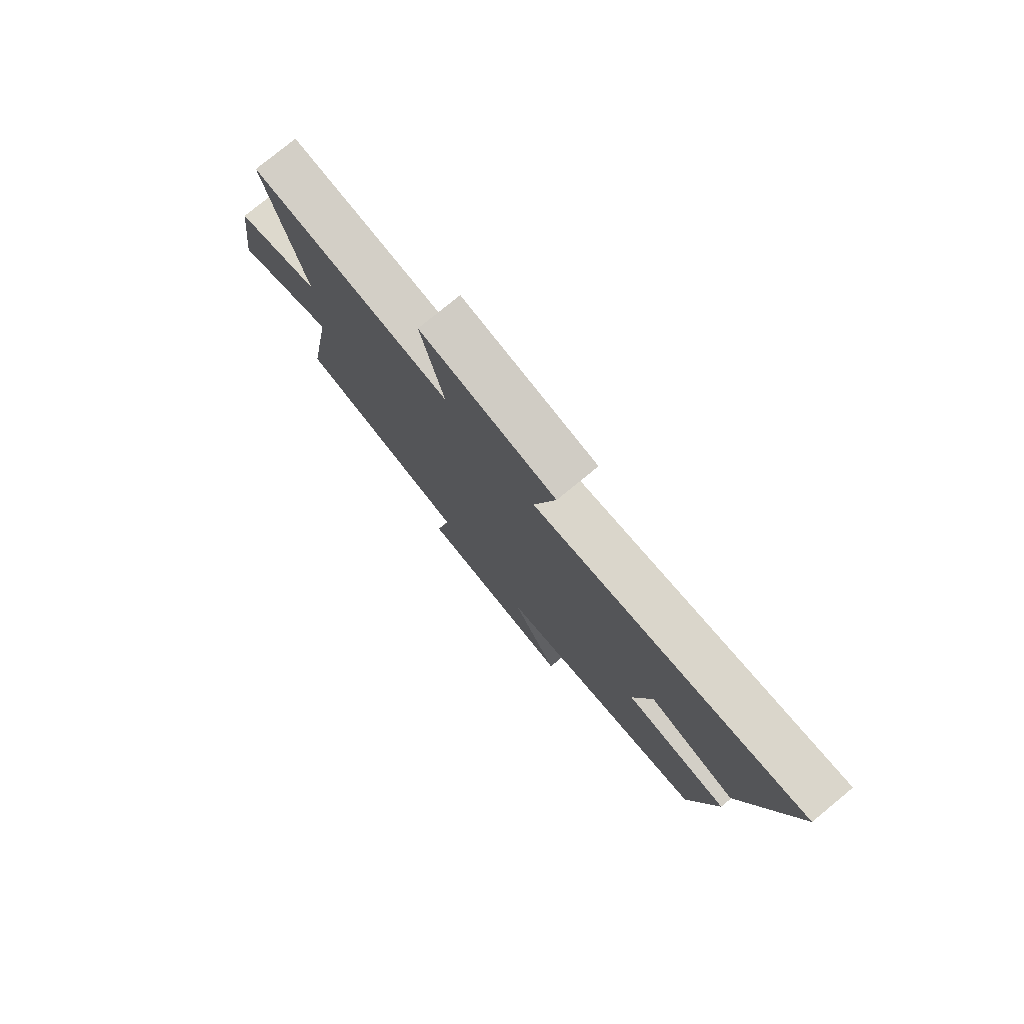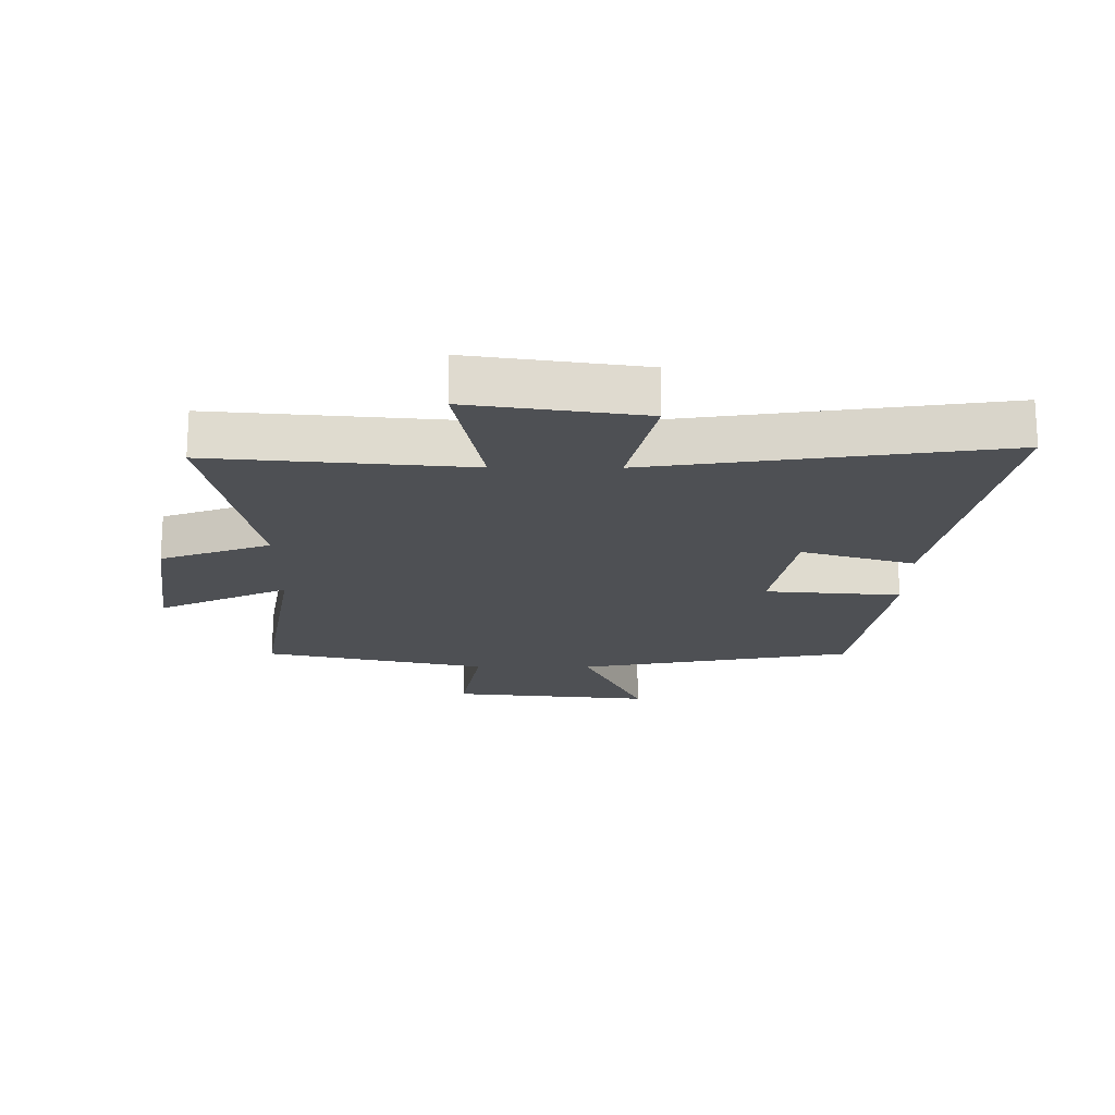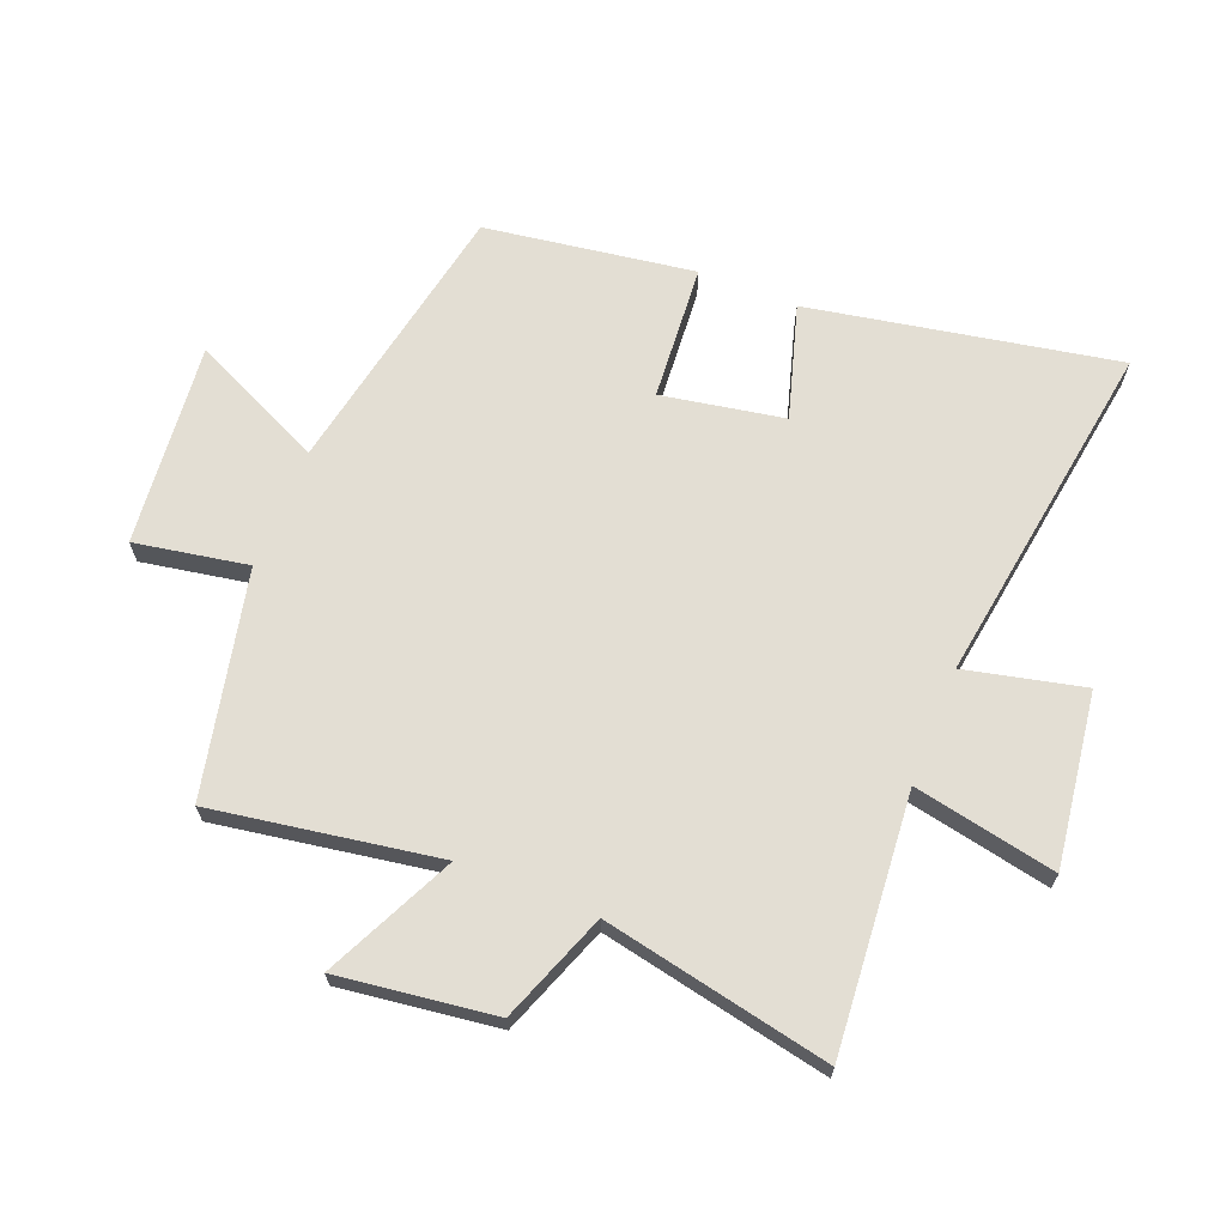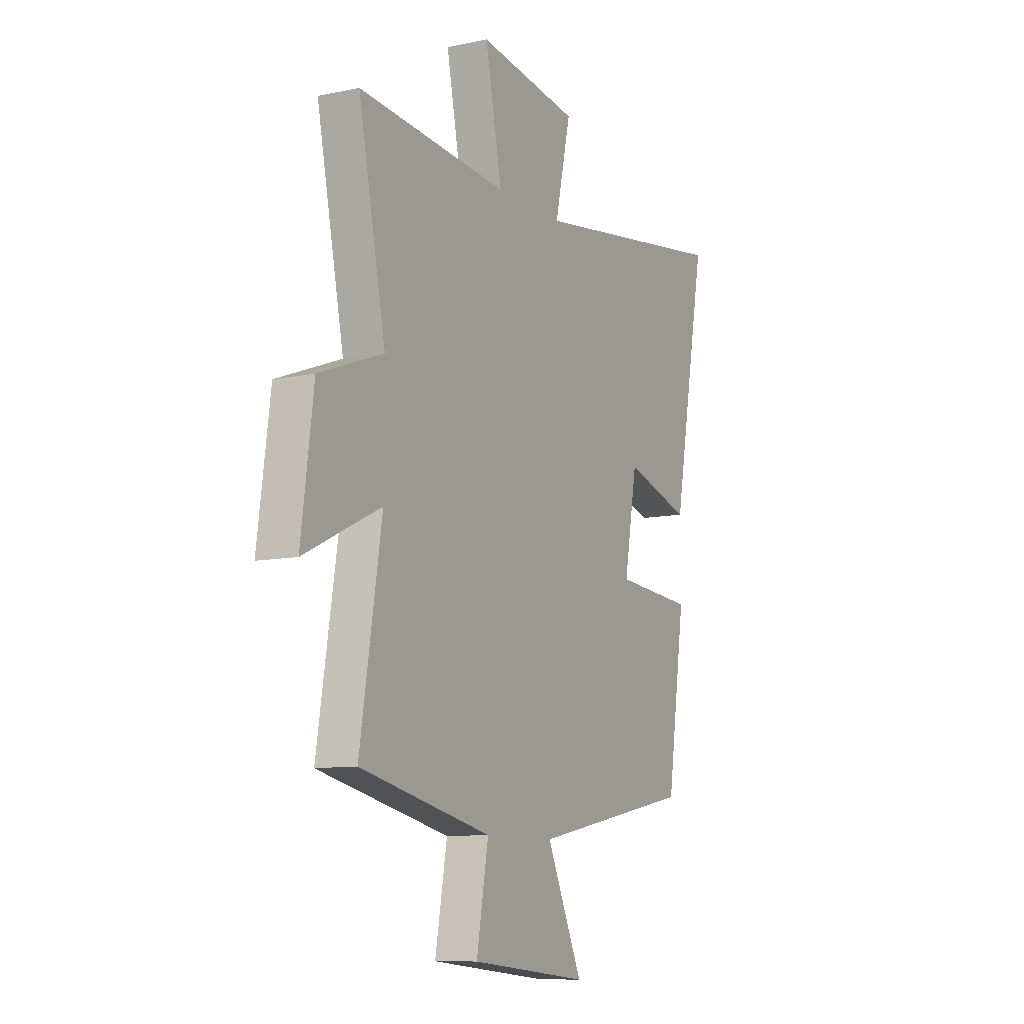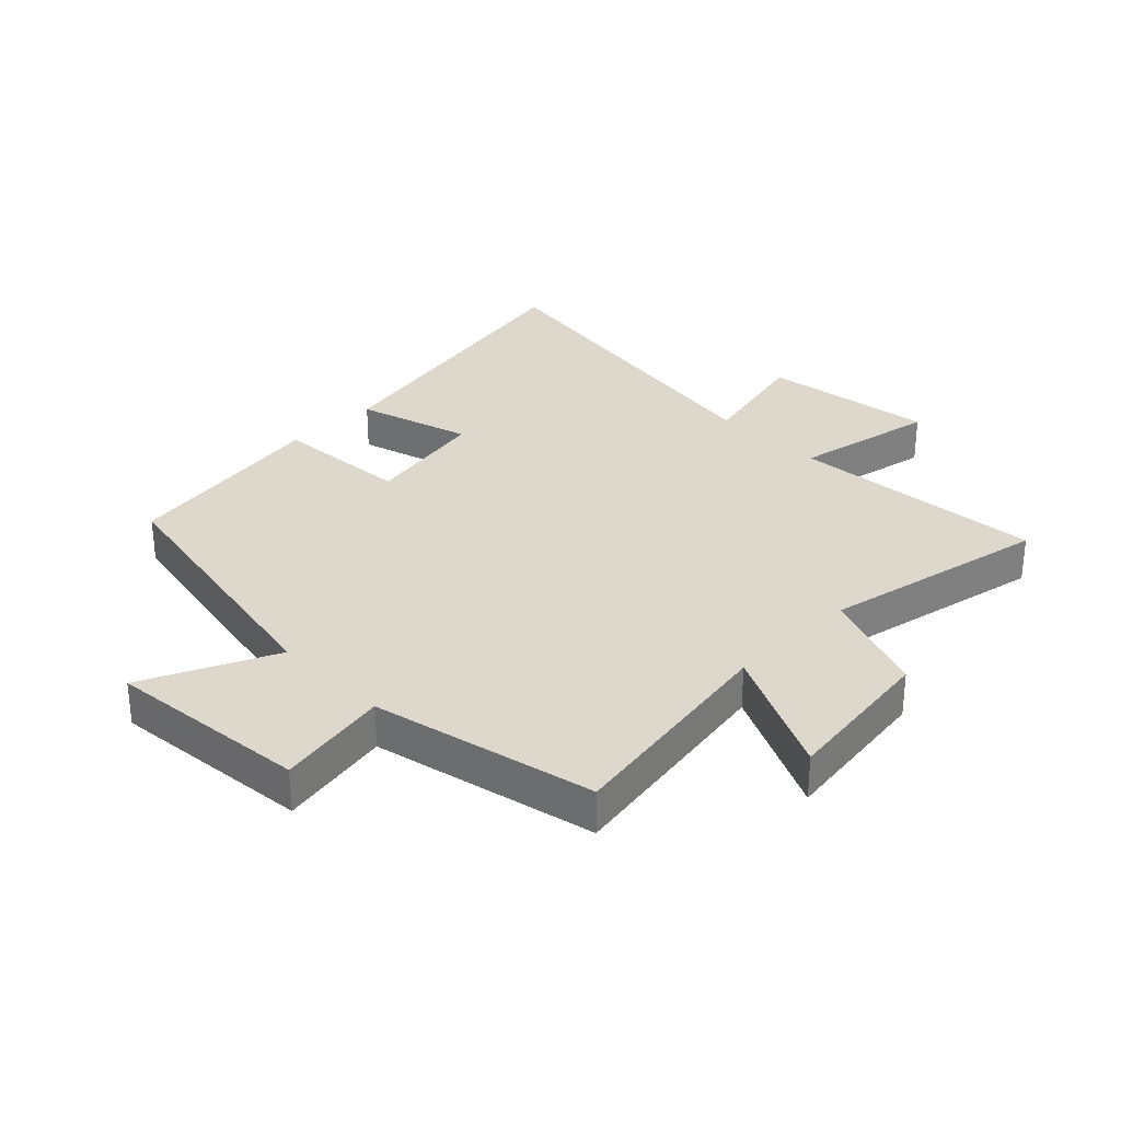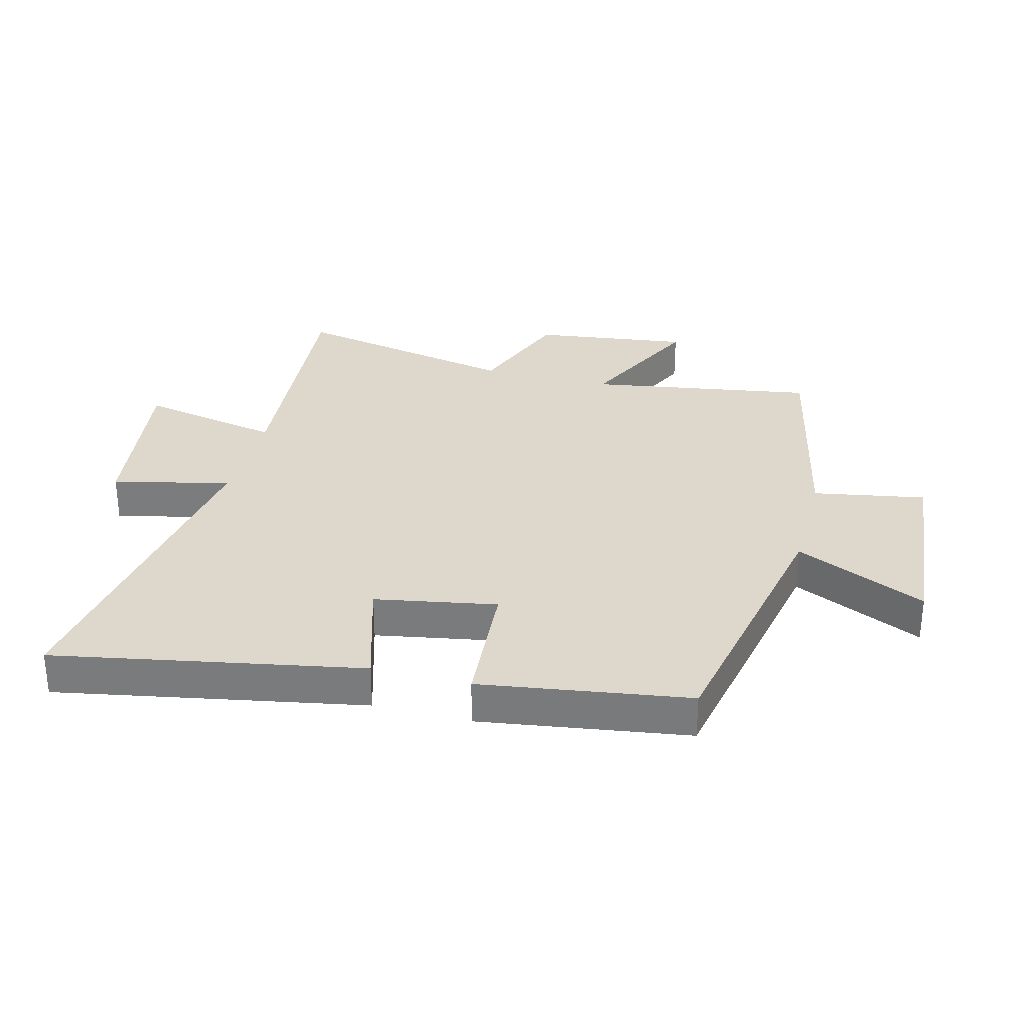
<metadata>
{"format":"obj","ext":"obj","renderer":"f3d","projection":"perspective","resolution":1024,"background":"white","views":[{"elev":78.4,"azim":50.6,"up":"+Z"},{"elev":-18.8,"azim":-0.4,"up":"+Y"},{"elev":67.3,"azim":-68.2,"up":"+Y"},{"elev":-9.8,"azim":-61.5,"up":"+Z"},{"elev":31.3,"azim":-134.7,"up":"+Y"},{"elev":31.1,"azim":104.7,"up":"+Y"}]}
</metadata>
<code>
v 0.594 0.07 0.583
v 0.5 0.07 0.085
v 0.316 0.07 0.14
v 0.28 0.07 -0.058
v 0.5 0.07 -0.075
v 0.449 0.07 -0.414
v -0.001 0.07 -0.5
v 0.098 0.07 -0.715
v -0.23 0.07 -0.683
v -0.197 0.07 -0.5
v -0.56 0.07 -0.42
v -0.5 0.07 -0.054
v -0.711 0.07 -0.154
v -0.677 0.07 0.1
v -0.5 0.07 0.166
v -0.575 0.07 0.535
v -0.16 0.07 0.5
v -0.206 0.07 0.731
v 0.074 0.07 0.691
v 0.03 0.07 0.5
v 0.594 0 0.583
v 0.5 0 0.085
v 0.316 0 0.14
v 0.28 0 -0.058
v 0.5 0 -0.075
v 0.449 0 -0.414
v -0.001 0 -0.5
v 0.098 0 -0.715
v -0.23 0 -0.683
v -0.197 0 -0.5
v -0.56 0 -0.42
v -0.5 0 -0.054
v -0.711 0 -0.154
v -0.677 0 0.1
v -0.5 0 0.166
v -0.575 0 0.535
v -0.16 0 0.5
v -0.206 0 0.731
v 0.074 0 0.691
v 0.03 0 0.5
f 17 18 19 20
f 15 16 17
f 15 17 20
f 12 13 14 15
f 12 15 20 1
f 10 11 12 1
f 7 8 9 10
f 6 7 10
f 5 6 10
f 4 5 10
f 3 4 10
f 1 2 3
f 1 3 10
f 40 39 38 37
f 37 36 35
f 40 37 35
f 35 34 33 32
f 21 40 35 32
f 21 32 31 30
f 30 29 28 27
f 30 27 26
f 30 26 25
f 30 25 24
f 30 24 23
f 23 22 21
f 30 23 21
f 1 21 22 2
f 2 22 23 3
f 3 23 24 4
f 4 24 25 5
f 5 25 26 6
f 6 26 27 7
f 7 27 28 8
f 8 28 29 9
f 9 29 30 10
f 10 30 31 11
f 11 31 32 12
f 12 32 33 13
f 13 33 34 14
f 14 34 35 15
f 15 35 36 16
f 16 36 37 17
f 17 37 38 18
f 18 38 39 19
f 19 39 40 20
f 20 40 21 1

</code>
